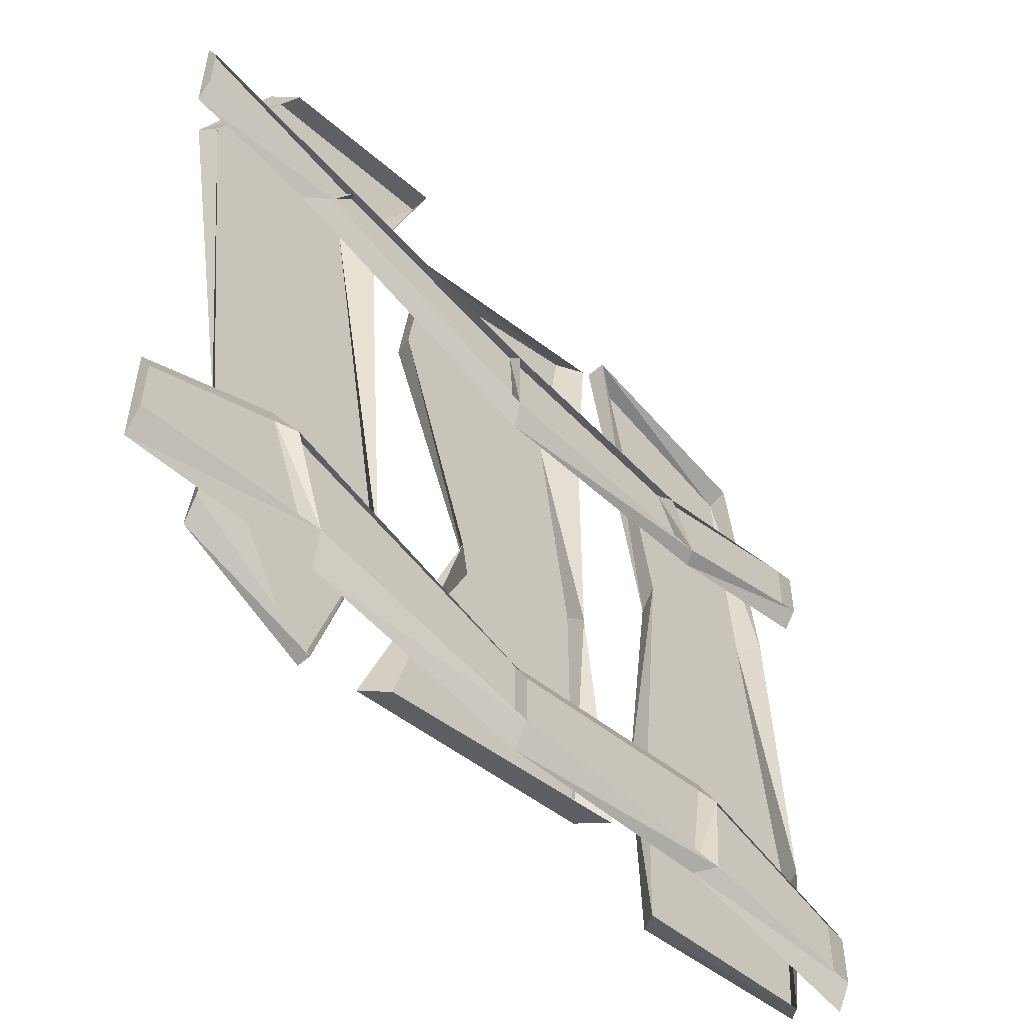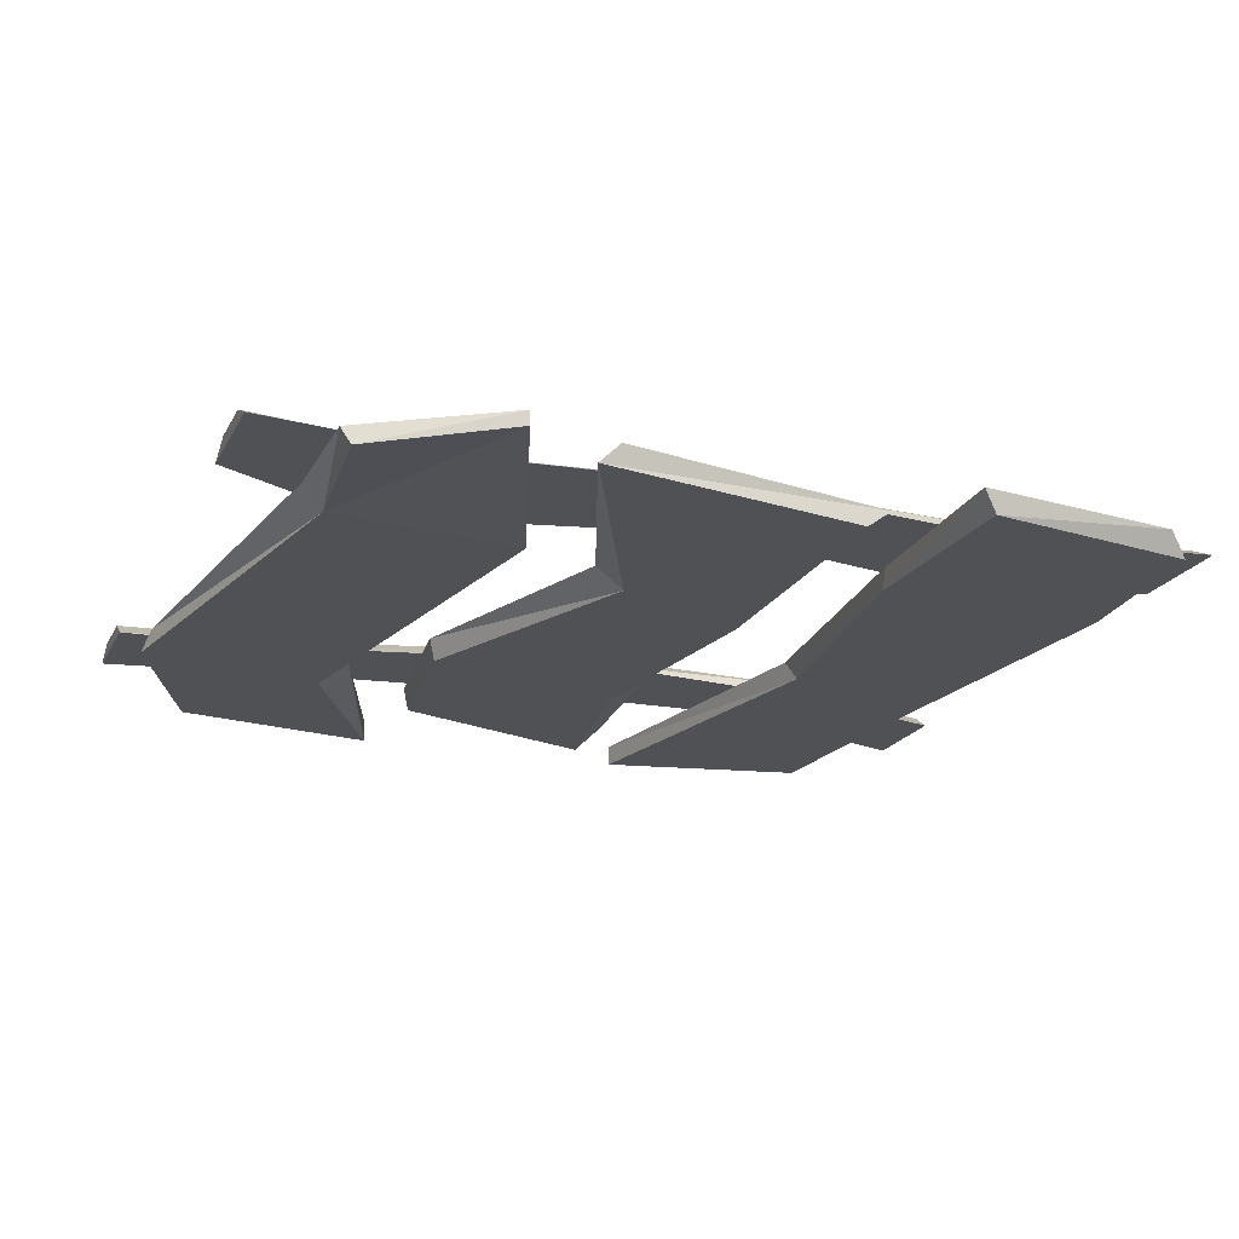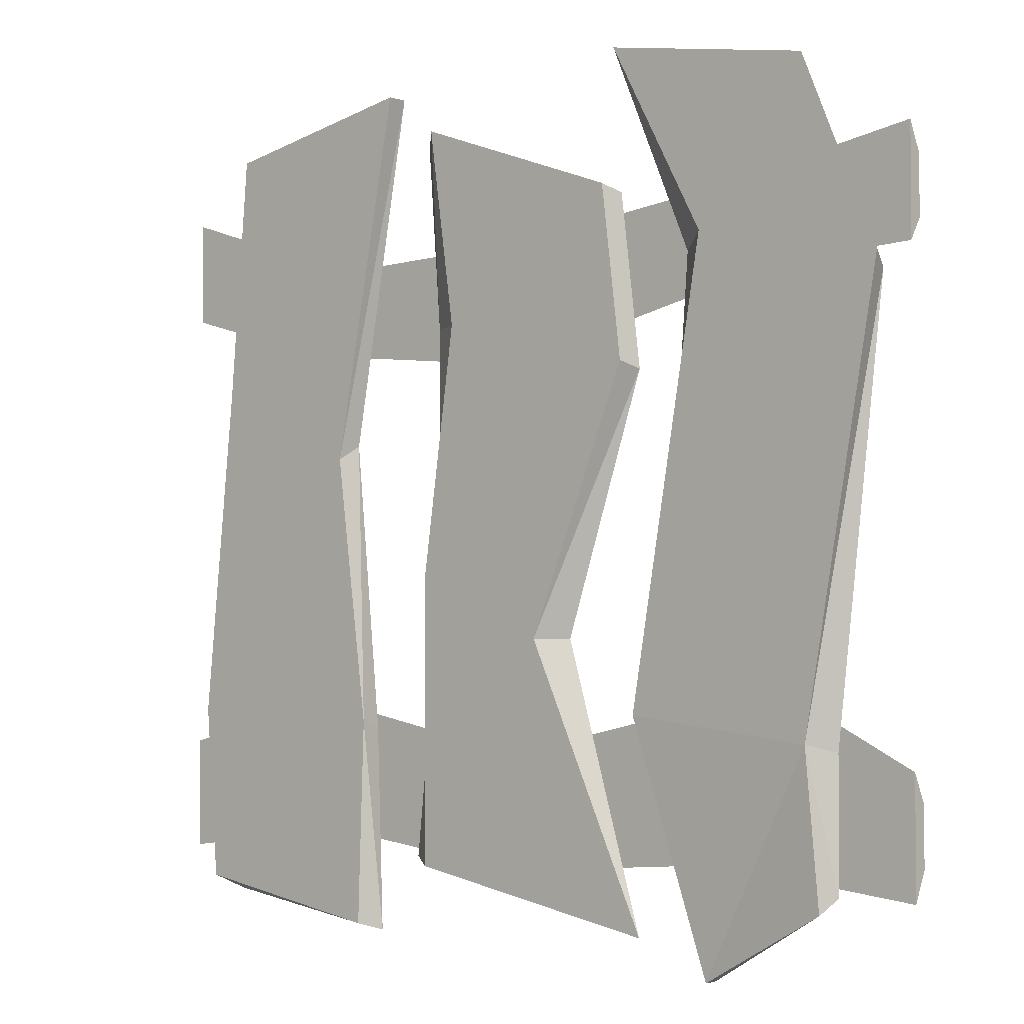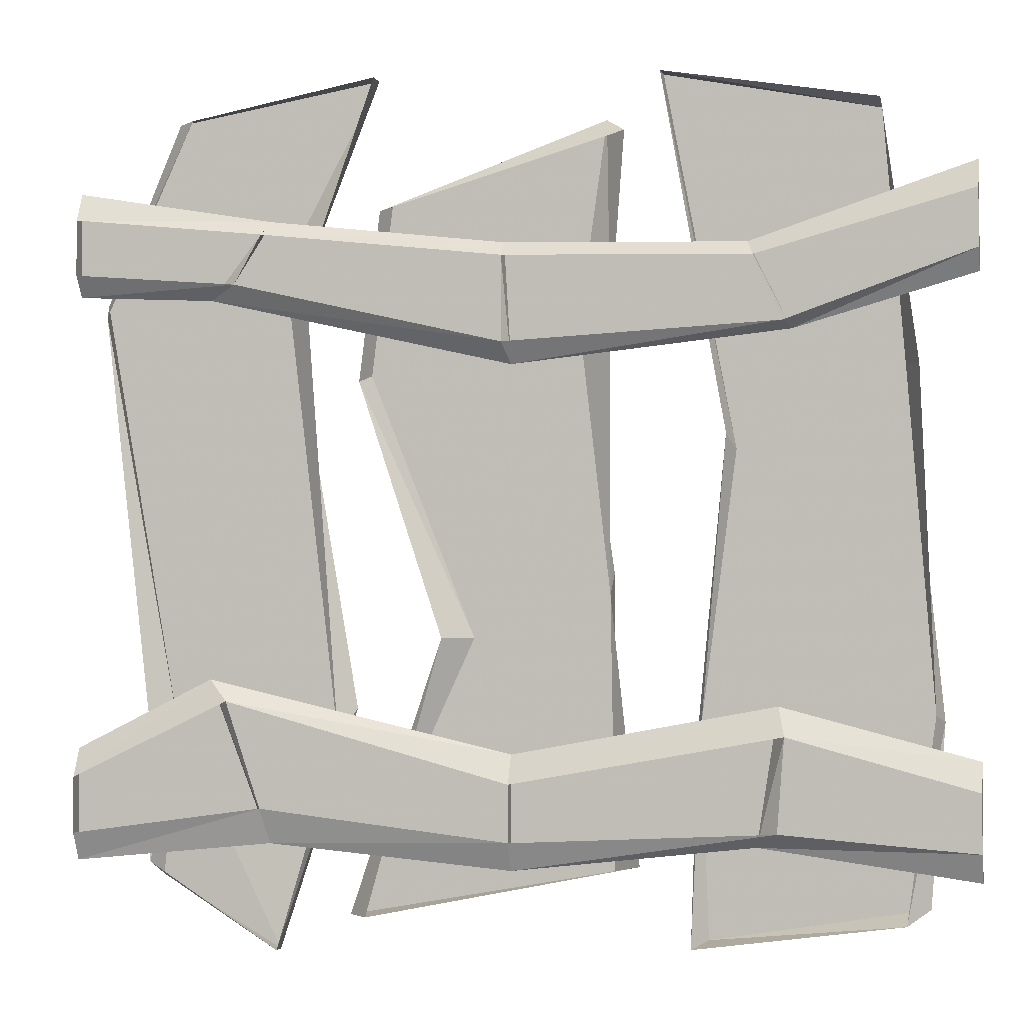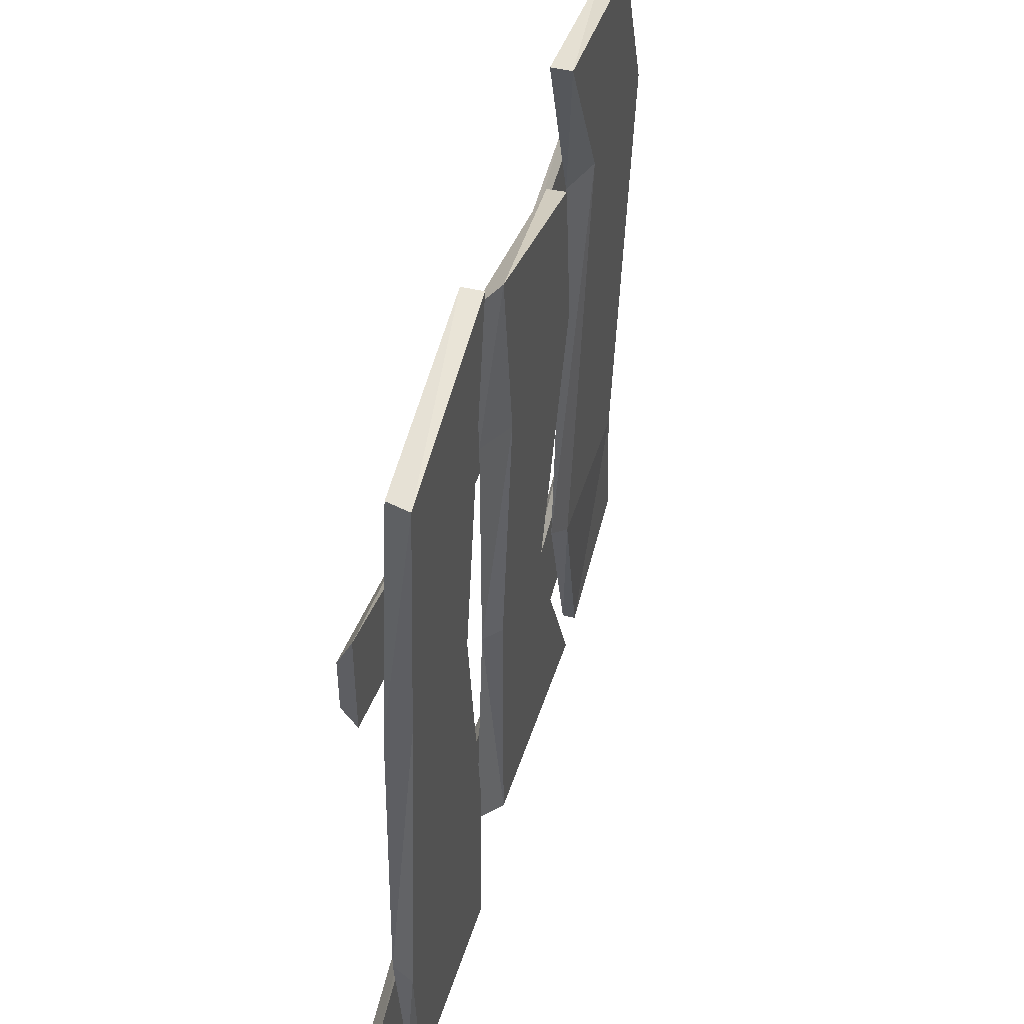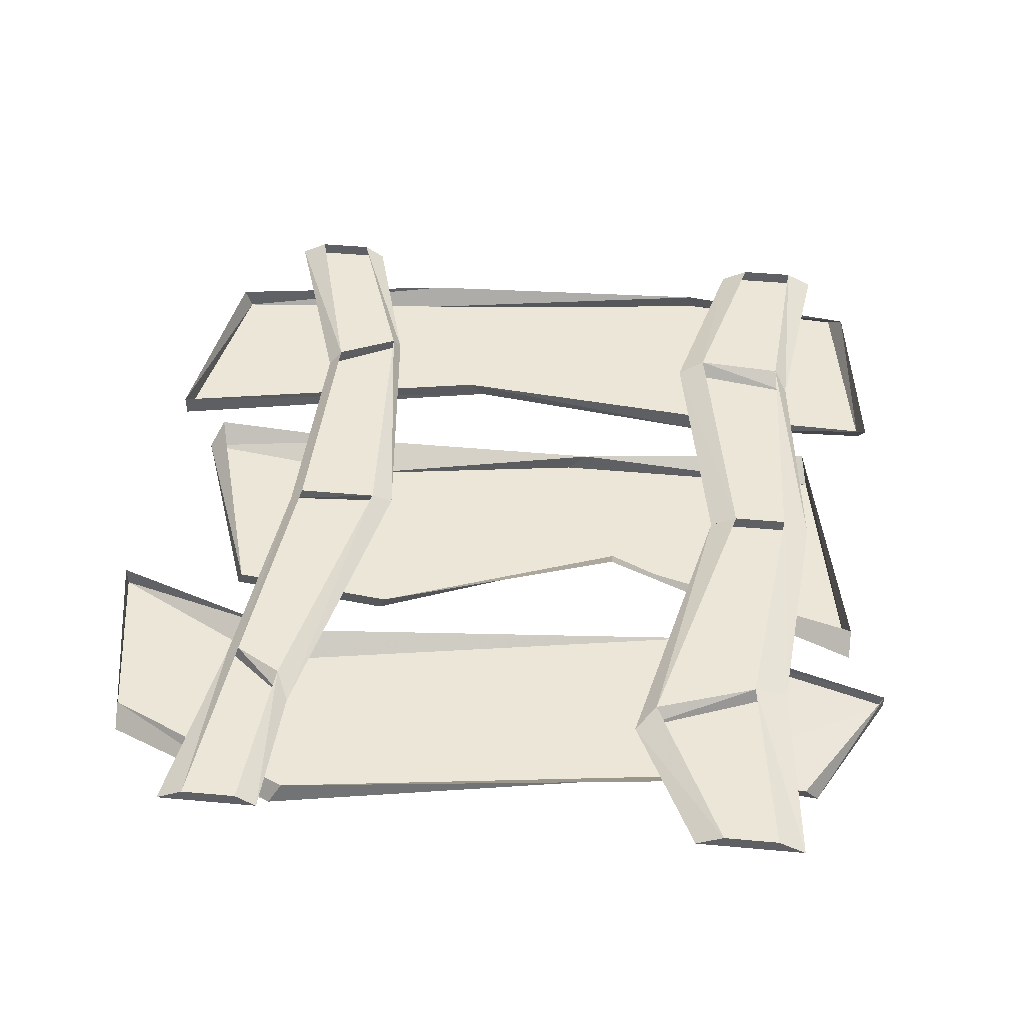
<metadata>
{"format":"obj","ext":"obj","renderer":"f3d","projection":"perspective","resolution":1024,"background":"white","views":[{"elev":-53.5,"azim":132.8,"up":"+Z"},{"elev":-19.5,"azim":159.3,"up":"+Y"},{"elev":-2.6,"azim":40.6,"up":"+Z"},{"elev":-1.9,"azim":-166.4,"up":"+Z"},{"elev":47.6,"azim":-74.8,"up":"+Z"},{"elev":46.5,"azim":95.9,"up":"+Y"}]}
</metadata>
<code>
v -0.4219 -0.01562 -0.4375
v -0.1953 -0.01562 -0.4688
v -0.2109 -0.03906 -0.4609
v -0.4453 -0.03906 -0.4219
v -0.4609 -0.03906 -0.2266
v -0.4531 -0.01562 -0.2188
v -0.4219 -0.03906 0.1484
v -0.4375 -0.01562 0.1484
v -0.3984 -0.03906 0.4219
v -0.3984 -0.01562 0.4297
v -0.1641 -0.01562 0.4688
v -0.1641 -0.03906 0.4688
v -0.2422 -0.03906 0.0625
v -0.2344 -0.01562 0.07812
v -0.2031 -0.03906 -0.2344
v -0.2031 -0.01562 -0.2422
v 0.1875 -0.03906 -0.4453
v -0.1094 -0.03906 -0.3906
v -0.1406 -0.01562 -0.3828
v 0.1641 -0.01562 -0.4453
v 0.07812 -0.01562 -0.1406
v 0.04688 -0.03906 -0.1406
v -0.1094 -0.03906 -0.07031
v -0.1094 -0.01562 -0.09375
v 0.1484 -0.01562 0.3281
v -0.125 -0.01562 0.4062
v -0.1016 -0.03906 0.4219
v 0.1406 -0.03906 0.3359
v 0.1641 -0.03906 0.1484
v 0.1719 -0.01562 0.1406
v -0.07031 -0.03906 0.2031
v -0.1094 -0.01562 0.2031
v 0.2656 -0.01562 -0.4844
v 0.4141 -0.01562 -0.3906
v 0.4062 -0.03906 -0.4062
v 0.2656 -0.03125 -0.4844
v 0.1797 -0.03906 -0.2188
v 0.1953 -0.01562 -0.25
v 0.2656 -0.03906 0.2734
v 0.2344 -0.01562 0.2578
v 0.1562 -0.03906 0.4766
v 0.1562 -0.01562 0.4766
v 0.3672 -0.01562 0.4375
v 0.3906 -0.03906 0.4375
v 0.4766 -0.03906 0.2344
v 0.4688 -0.01562 0.2188
v 0.3906 -0.03906 -0.2422
v 0.4141 -0.01562 -0.25
v 0.007812 0 0.2734
v 0.007812 0 0.1797
v 0 -0.01562 0.1562
v 0.007812 -0.01562 0.2891
v 0.2812 0 0.3047
v 0.2734 -0.01562 0.3203
v 0.3125 0 0.25
v 0.3438 -0.01562 0.2344
v 0.5 0 0.3281
v 0.5 -0.01562 0.3594
v 0.5 0 0.2656
v 0.5 -0.01562 0.2422
v -0.2969 0 0.1953
v -0.3047 -0.01562 0.1875
v -0.2656 0 0.2656
v -0.2578 -0.01562 0.2812
v -0.5 0 0.2656
v -0.5 -0.01562 0.2422
v -0.5 0 0.3281
v -0.5 -0.01562 0.3594
v -0.5 0 -0.2969
v -0.5 0 -0.3594
v -0.5 -0.01562 -0.3906
v -0.5 -0.01562 -0.2656
v -0.2969 0 -0.2422
v -0.2891 -0.01562 -0.2109
v -0.2891 0 -0.3438
v -0.2656 -0.01562 -0.3594
v 0 0 -0.2969
v 0 -0.01562 -0.2656
v 0 0 -0.3594
v 0 -0.01562 -0.3906
v 0.3203 0 -0.2109
v 0.3438 -0.01562 -0.1875
v 0.2812 0 -0.3281
v 0.2734 -0.01562 -0.3672
v 0.5 0 -0.2969
v 0.5 -0.01562 -0.2656
v 0.5 0 -0.3594
v 0.5 -0.01562 -0.3906
f 1 2 3
f 1 3 4
f 1 4 5
f 1 5 6
f 6 5 7
f 6 7 8
f 8 7 9
f 8 9 10
f 10 9 11
f 11 9 12
f 11 12 13
f 11 13 14
f 14 13 15
f 14 15 16
f 16 15 2
f 2 15 3
f 17 18 19
f 17 19 20
f 17 20 21
f 17 21 22
f 18 23 24
f 18 24 19
f 25 26 27
f 25 27 28
f 25 28 29
f 25 29 30
f 30 29 22
f 30 22 21
f 31 32 24
f 31 24 23
f 27 26 32
f 27 32 31
f 33 34 35
f 33 35 36
f 33 36 37
f 33 37 38
f 38 37 39
f 38 39 40
f 40 39 41
f 40 41 42
f 42 41 43
f 43 41 44
f 43 44 45
f 43 45 46
f 46 45 47
f 46 47 48
f 48 47 34
f 34 47 35
f 49 50 51
f 49 51 52
f 49 52 53
f 53 52 54
f 53 54 55
f 53 55 56
f 53 56 54
f 53 54 57
f 57 54 58
f 57 58 59
f 59 58 60
f 59 60 55
f 55 60 56
f 55 56 50
f 50 56 51
f 50 51 61
f 61 51 62
f 61 62 63
f 61 63 64
f 61 64 62
f 61 62 65
f 65 62 66
f 65 66 67
f 67 66 68
f 67 68 63
f 63 68 64
f 63 64 49
f 49 64 52
f 49 52 50
f 50 52 51
f 51 52 64
f 51 64 62
f 62 64 63
f 55 54 56
f 56 54 52
f 56 52 51
f 54 56 60
f 54 60 58
f 68 66 62
f 68 62 64
f 69 70 71
f 69 71 72
f 69 72 73
f 73 72 74
f 73 74 75
f 73 75 76
f 73 76 74
f 73 74 77
f 77 74 78
f 77 78 79
f 77 79 80
f 77 80 78
f 77 78 81
f 81 78 82
f 81 82 83
f 81 83 84
f 81 84 82
f 81 82 85
f 85 82 86
f 85 86 87
f 87 86 88
f 87 88 83
f 83 88 84
f 83 84 79
f 79 84 80
f 79 80 75
f 75 80 76
f 75 76 70
f 70 76 71
f 71 76 72
f 72 76 74
f 74 76 75
f 79 78 80
f 80 78 74
f 80 74 76
f 83 82 84
f 84 82 78
f 84 78 80
f 82 84 88
f 82 88 86
f 3 15 4
f 4 15 5
f 5 15 13
f 5 13 7
f 7 13 12
f 7 12 9
f 17 22 18
f 18 22 23
f 29 31 23
f 29 23 22
f 28 27 31
f 28 31 29
f 35 47 36
f 36 47 37
f 37 47 45
f 37 45 39
f 39 45 44
f 39 44 41

</code>
